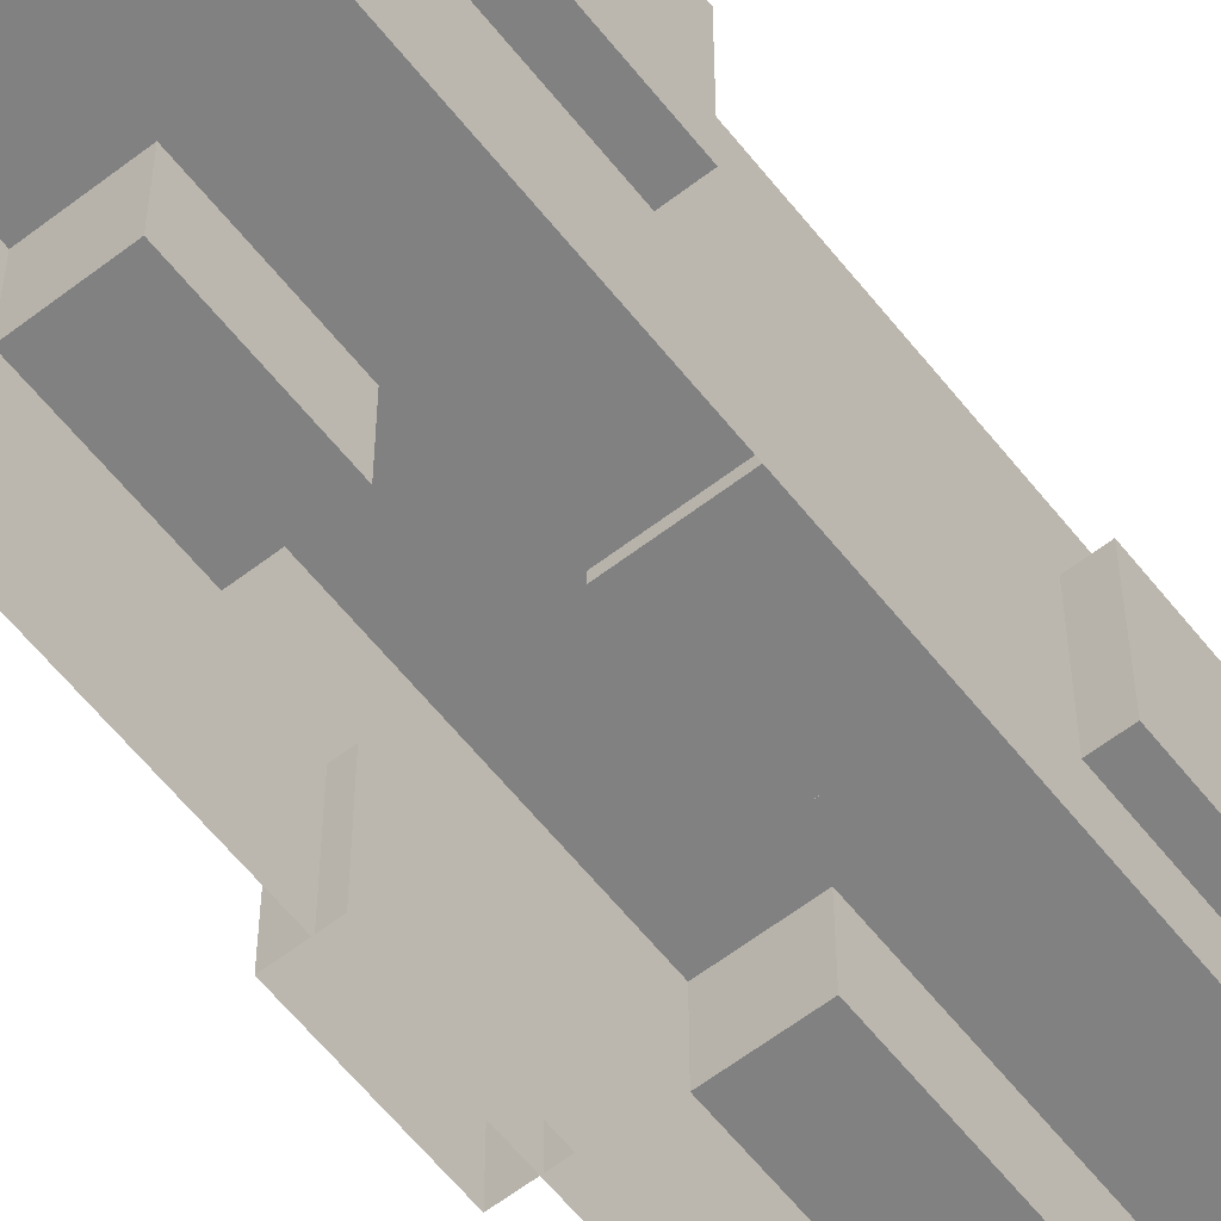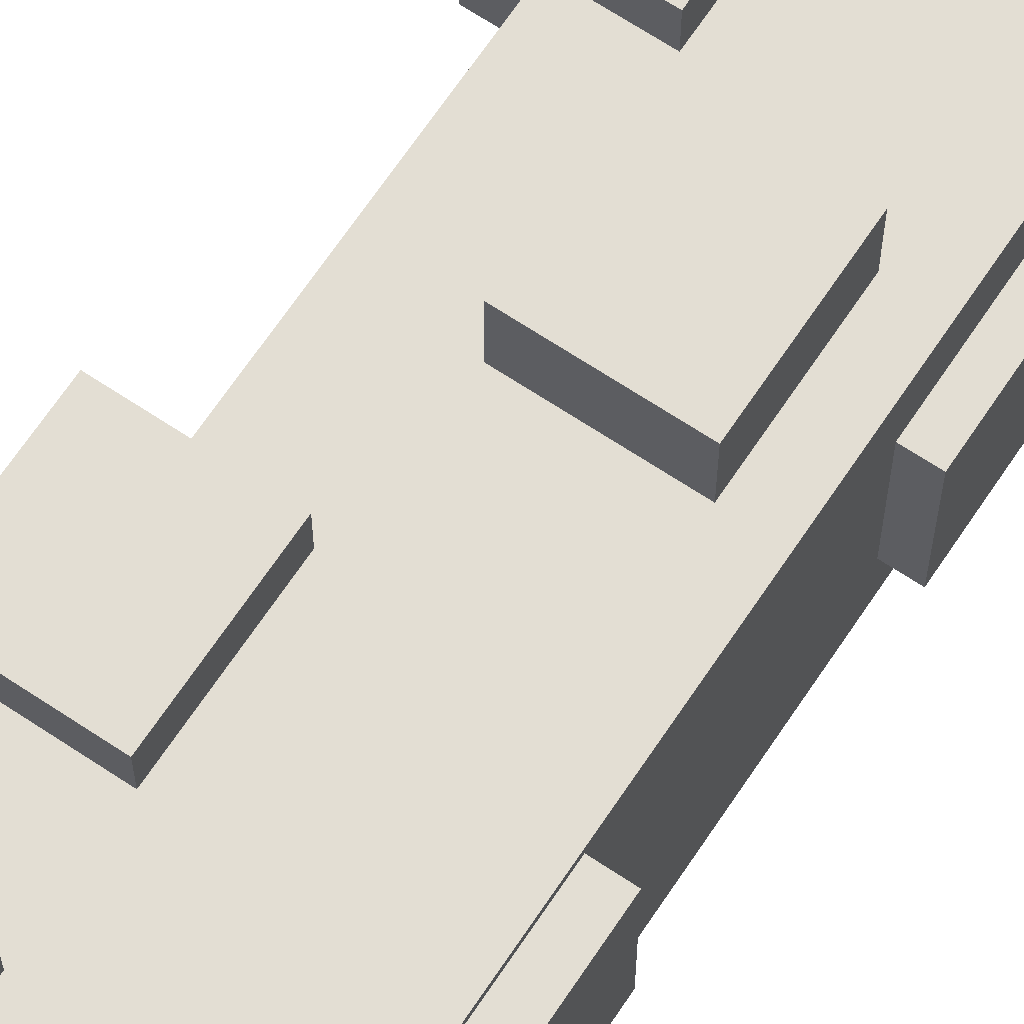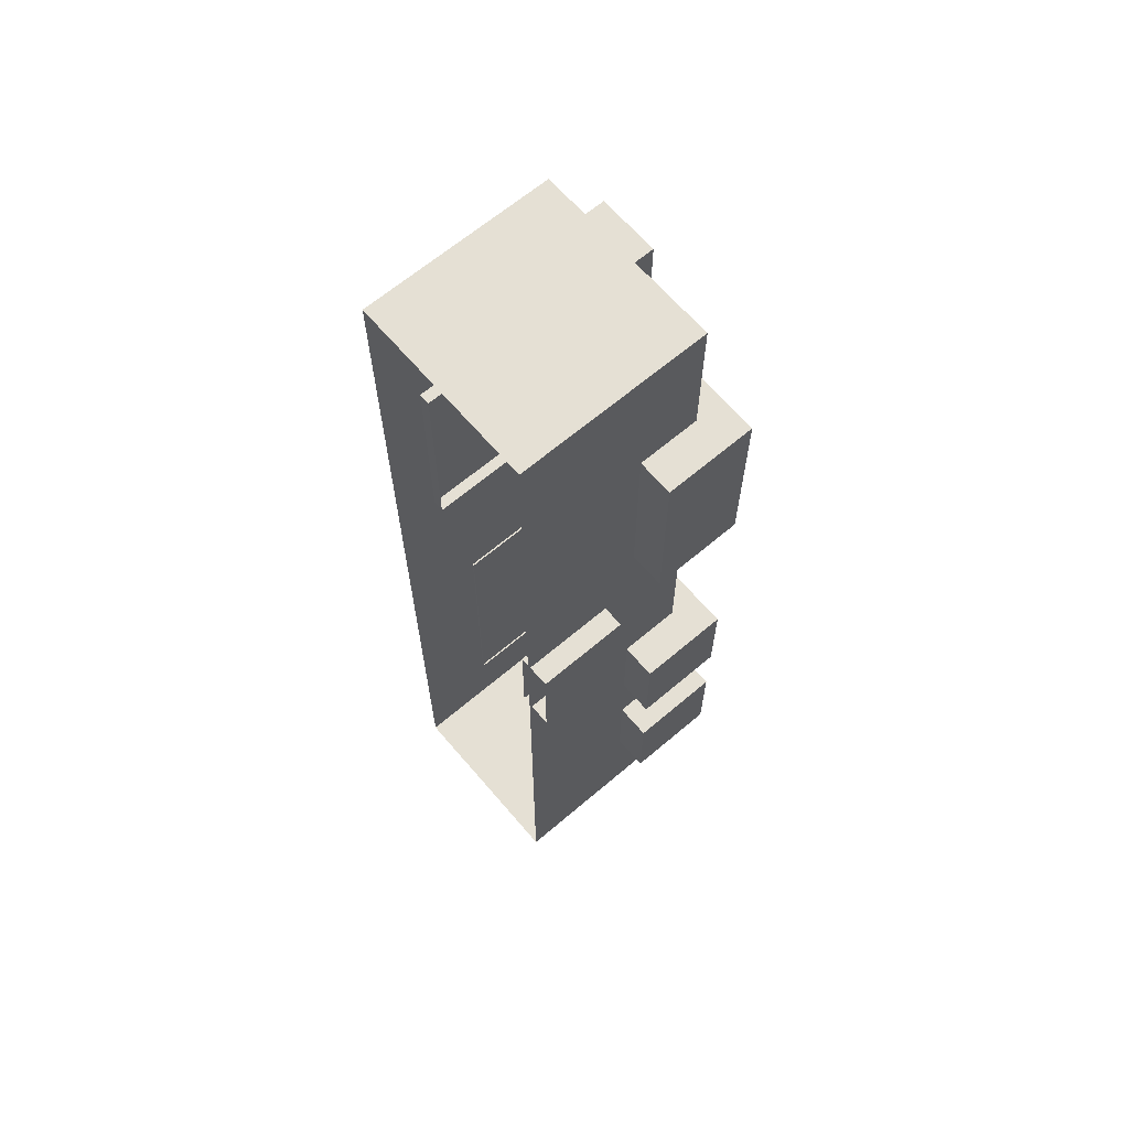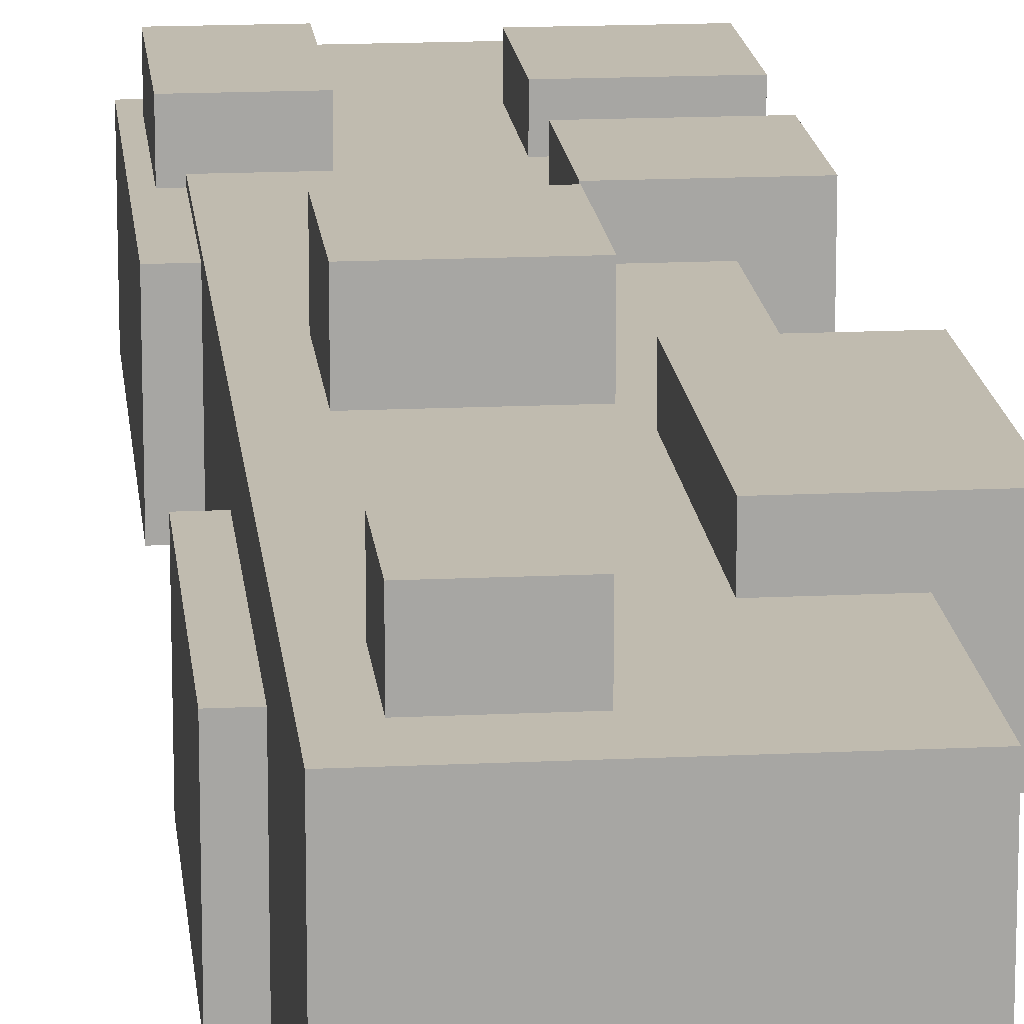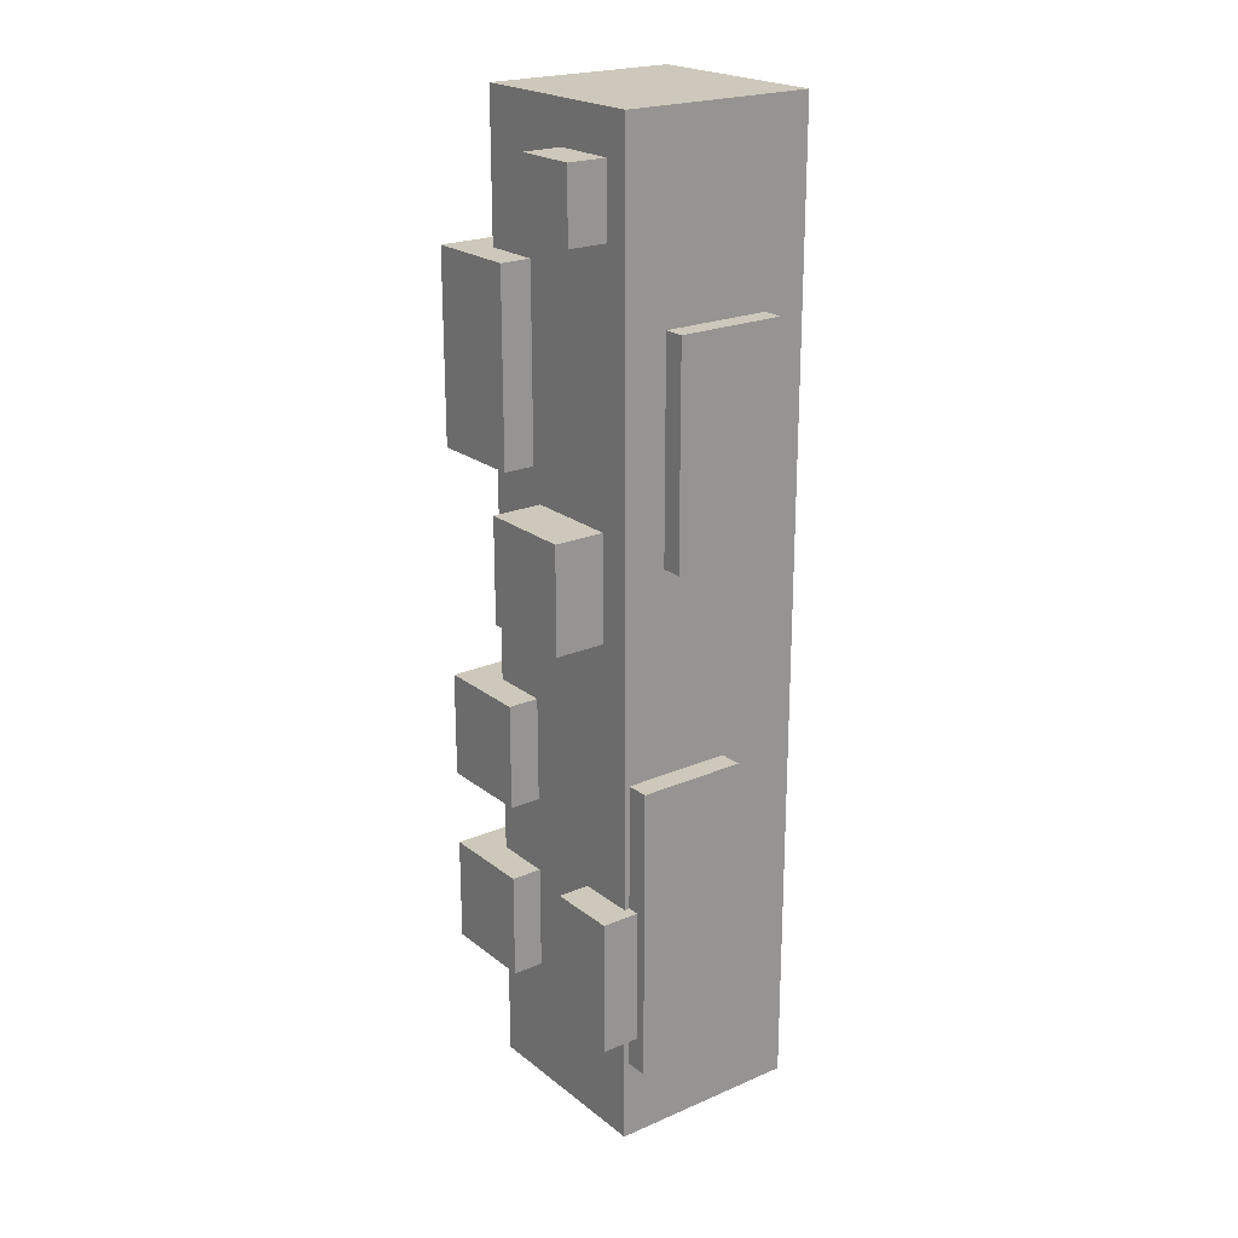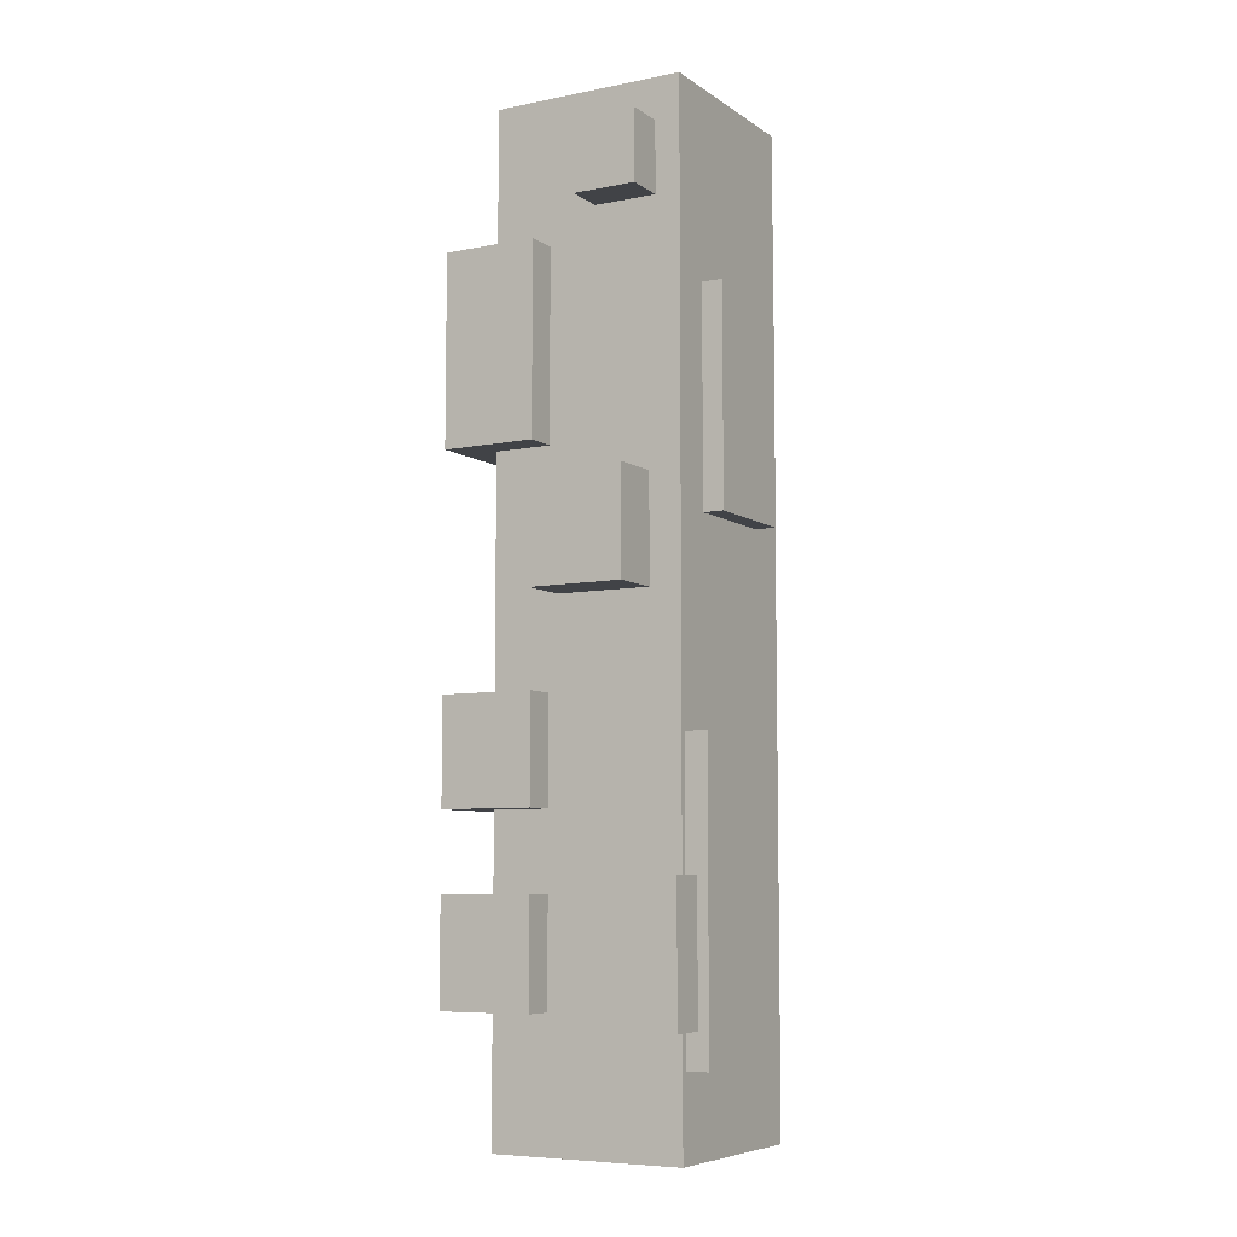
<metadata>
{"format":"obj","ext":"obj","renderer":"f3d","projection":"perspective","resolution":1024,"background":"white","views":[{"elev":-60.5,"azim":38.2,"up":"+Z"},{"elev":67.3,"azim":33.7,"up":"+Z"},{"elev":65.3,"azim":-130.5,"up":"+Y"},{"elev":16.2,"azim":174.3,"up":"+Z"},{"elev":21.9,"azim":53.1,"up":"+Y"},{"elev":-7.1,"azim":29.6,"up":"+Y"}]}
</metadata>
<code>
o Cube
v -1 5 0.04498
v 1 5 0.04498
v 1 -5 0.04498
v -1 -5 0.04498
v -1 5 2.045
v 1 5 2.045
v 1 -5 2.045
v -1 -5 2.045
v 0.8818 3.093 1.603
v 0.8818 3.093 0.487
v 0.8818 0.8962 0.487
v 0.8818 0.8962 1.603
v 1.212 3.093 1.603
v 1.212 3.093 0.487
v 1.212 0.8962 0.487
v 1.212 0.8962 1.603
v 0.9813 -1.158 1.989
v 0.9813 -1.158 0.8735
v 0.9813 -4.171 0.8735
v 0.9813 -4.171 1.989
v 1.232 -1.158 1.989
v 1.232 -1.158 0.8735
v 1.232 -4.171 0.8735
v 1.232 -4.171 1.989
v -1.377 3.53 2.367
v -1.377 3.53 1.391
v -0.4013 3.53 2.367
v -0.4013 3.53 1.391
v -1.377 1.593 2.367
v -1.377 1.593 1.391
v -0.4013 1.593 2.367
v -0.4013 1.593 1.391
v -1.377 -0.7575 2.367
v -1.377 -0.7575 1.391
v -0.4013 -0.7575 2.367
v -0.4013 -0.7575 1.391
v -1.377 -1.836 2.367
v -1.377 -1.836 1.391
v -0.4013 -1.836 2.367
v -0.4013 -1.836 1.391
v -1.377 -2.62 2.367
v -1.377 -2.62 1.391
v -0.4013 -2.62 2.367
v -0.4013 -2.62 1.391
v -1.377 -3.699 2.367
v -1.377 -3.699 1.391
v -0.4013 -3.699 2.367
v -0.4013 -3.699 1.391
v -0.3029 1.247 2.566
v -0.3029 1.247 1.958
v 0.6729 1.247 2.566
v 0.6729 1.247 1.958
v -0.3029 0.1681 2.566
v -0.3029 0.1681 1.958
v 0.6729 0.1681 2.566
v 0.6729 0.1681 1.958
v 0.09536 4.579 2.452
v 0.09536 4.579 2.047
v 0.7454 4.579 2.452
v 0.7454 4.579 2.047
v 0.09536 3.86 2.452
v 0.09536 3.86 2.047
v 0.7454 3.86 2.452
v 0.7454 3.86 2.047
v 0.4067 -2.444 2.376
v 0.4067 -2.444 1.929
v 1.123 -2.444 2.376
v 1.123 -2.444 1.929
v 0.4067 -3.823 2.376
v 0.4067 -3.823 1.929
v 1.123 -3.823 2.376
v 1.123 -3.823 1.929
v -1.23 0.8523 1.049
v -1.23 0.8523 0.07312
v -0.8774 0.8523 1.049
v -0.8774 0.8523 0.07312
v -1.23 -0.2262 1.049
v -1.23 -0.2262 0.07312
v -0.8774 -0.2262 1.049
v -0.8774 -0.2262 0.07312
f 16 15 14
f 8 7 6
f 5 6 2
f 6 7 3
f 7 8 4
f 1 4 8
f 13 14 10
f 14 15 11
f 15 16 12
f 9 12 16
f 24 23 22
f 21 22 18
f 22 23 19
f 23 24 20
f 17 20 24
f 29 30 32
f 30 26 28
f 27 28 26
f 25 26 30
f 31 32 28
f 25 29 31
f 37 38 40
f 38 34 36
f 35 36 34
f 33 34 38
f 39 40 36
f 33 37 39
f 45 46 48
f 46 42 44
f 43 44 42
f 41 42 46
f 47 48 44
f 41 45 47
f 53 54 56
f 54 50 52
f 51 52 50
f 49 50 54
f 55 56 52
f 49 53 55
f 61 62 64
f 62 58 60
f 59 60 58
f 57 58 62
f 63 64 60
f 57 61 63
f 69 70 72
f 70 66 68
f 67 68 66
f 65 66 70
f 71 72 68
f 65 69 71
f 77 78 80
f 75 76 74
f 73 74 78
f 79 80 76
f 73 77 79
f 13 16 14
f 5 8 6
f 1 5 2
f 2 6 3
f 3 7 4
f 5 1 8
f 9 13 10
f 10 14 11
f 11 15 12
f 13 9 16
f 21 24 22
f 17 21 18
f 18 22 19
f 19 23 20
f 21 17 24
f 31 29 32
f 32 30 28
f 25 27 26
f 29 25 30
f 27 31 28
f 27 25 31
f 39 37 40
f 40 38 36
f 33 35 34
f 37 33 38
f 35 39 36
f 35 33 39
f 47 45 48
f 48 46 44
f 41 43 42
f 45 41 46
f 43 47 44
f 43 41 47
f 55 53 56
f 56 54 52
f 49 51 50
f 53 49 54
f 51 55 52
f 51 49 55
f 63 61 64
f 64 62 60
f 57 59 58
f 61 57 62
f 59 63 60
f 59 57 63
f 71 69 72
f 72 70 68
f 65 67 66
f 69 65 70
f 67 71 68
f 67 65 71
f 79 77 80
f 73 75 74
f 77 73 78
f 75 79 76
f 75 73 79

</code>
